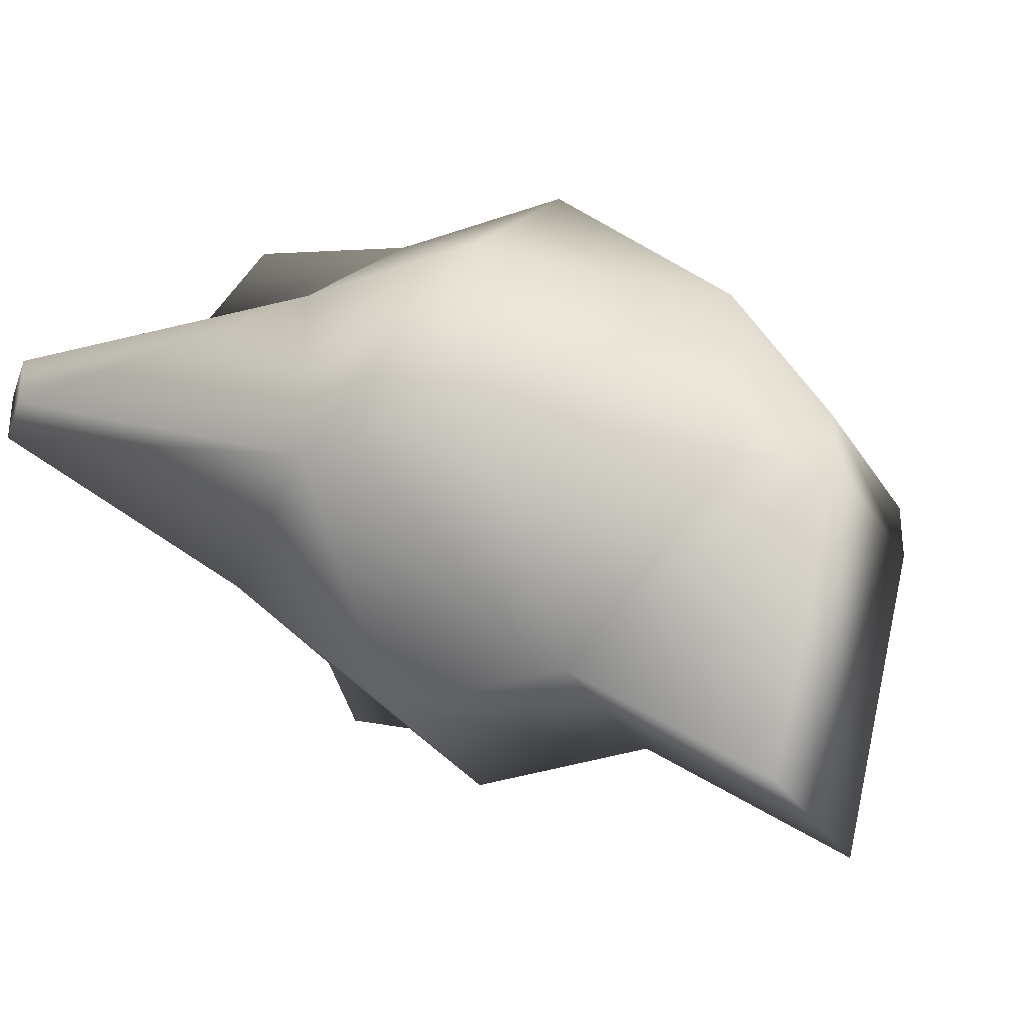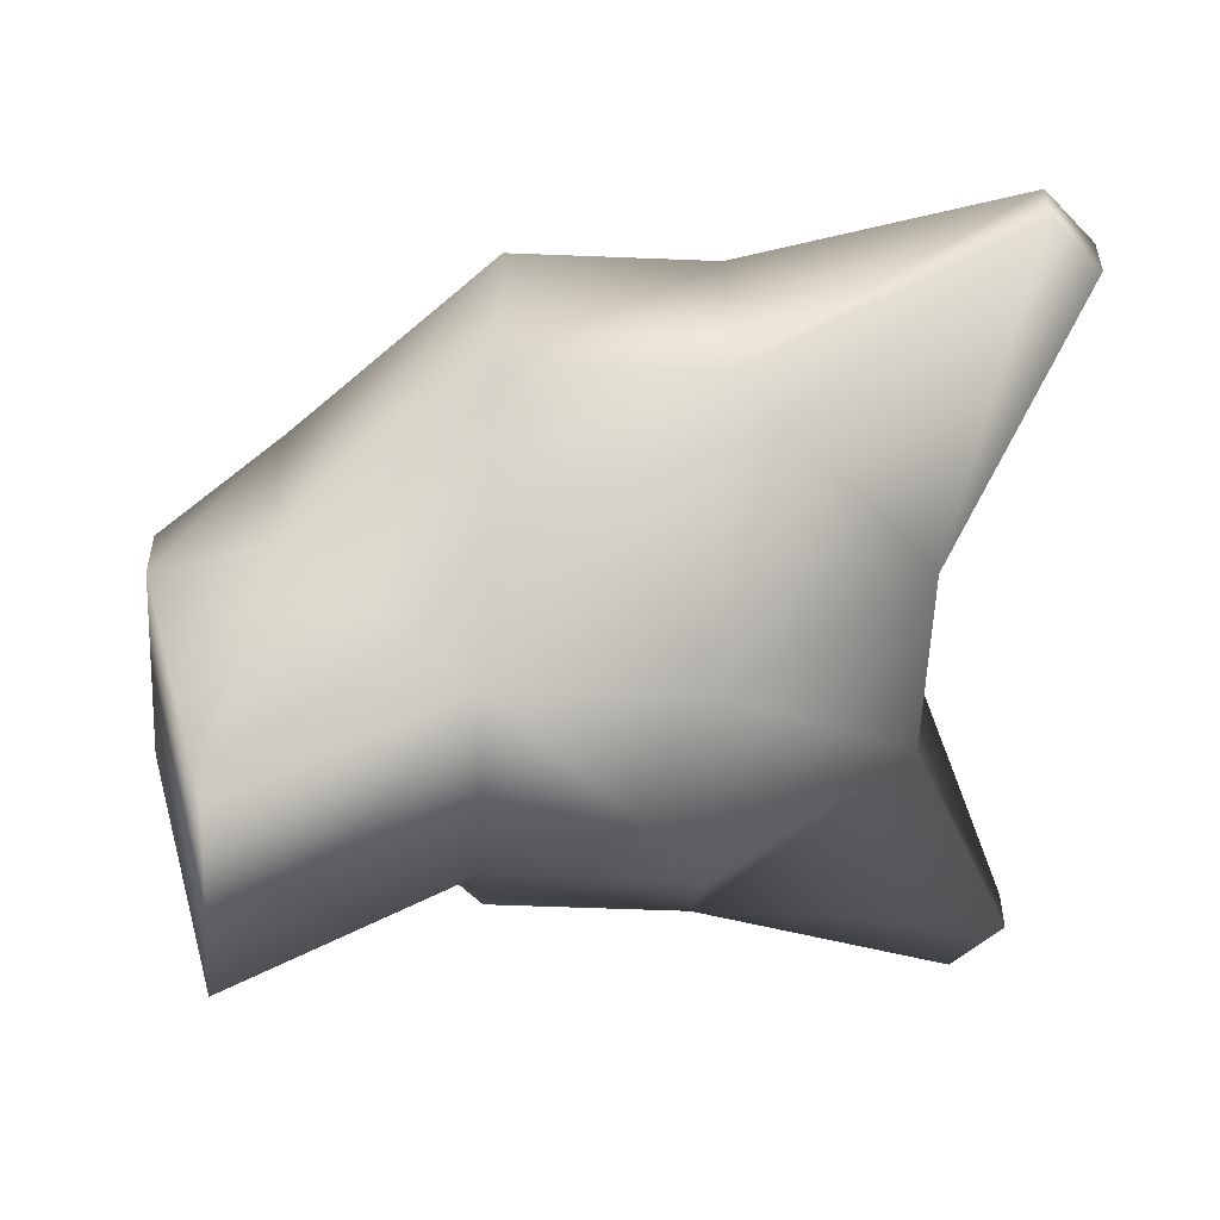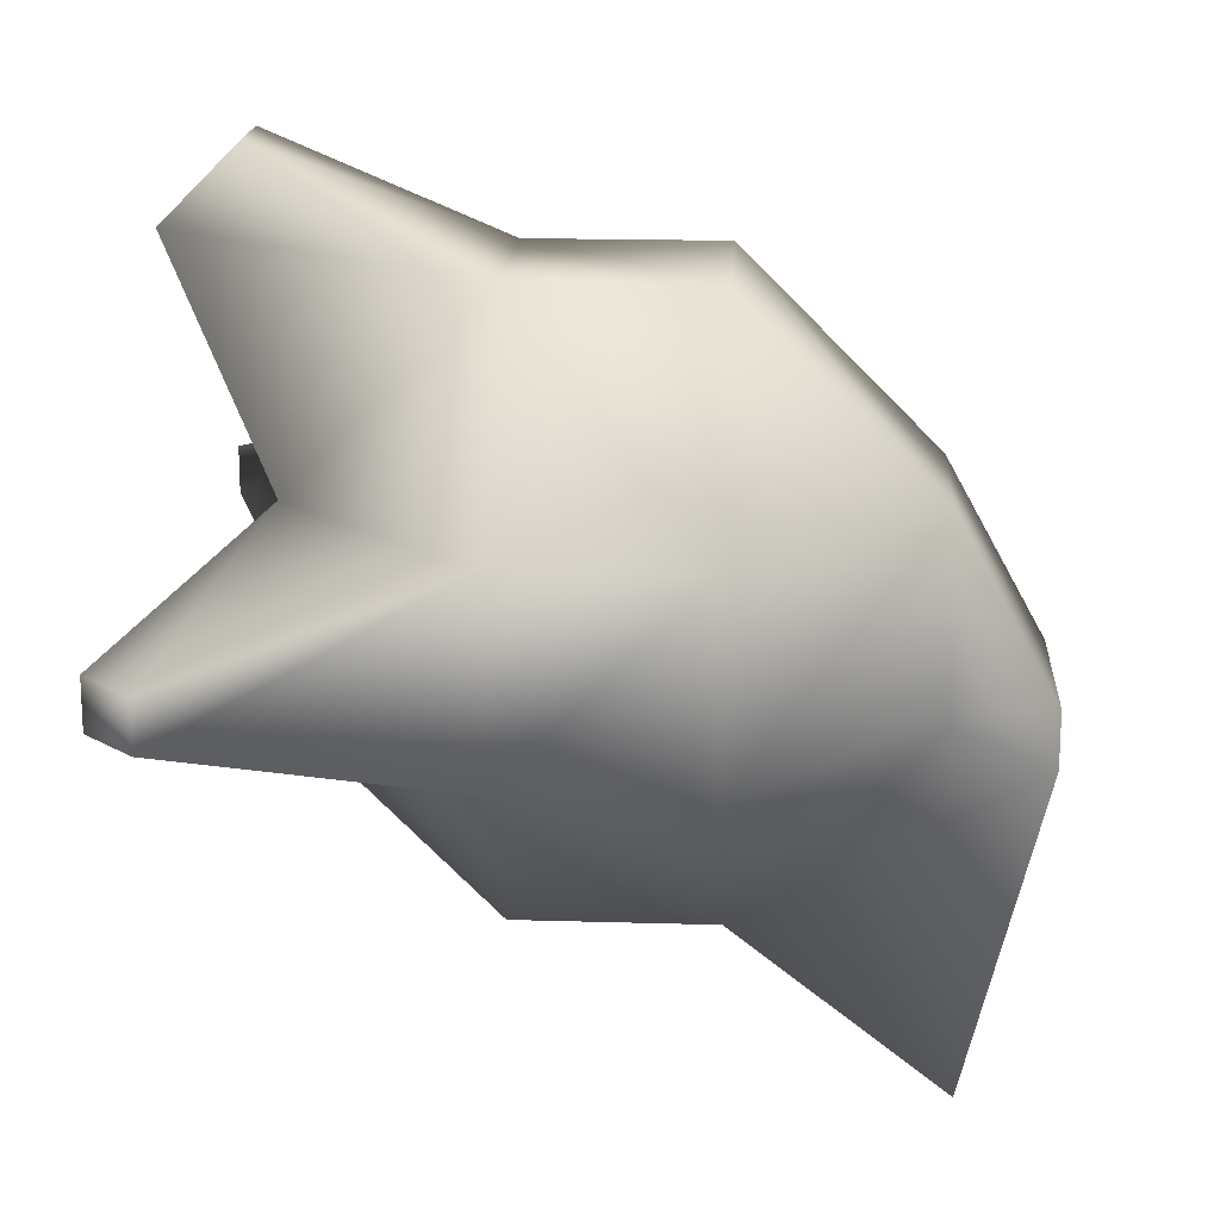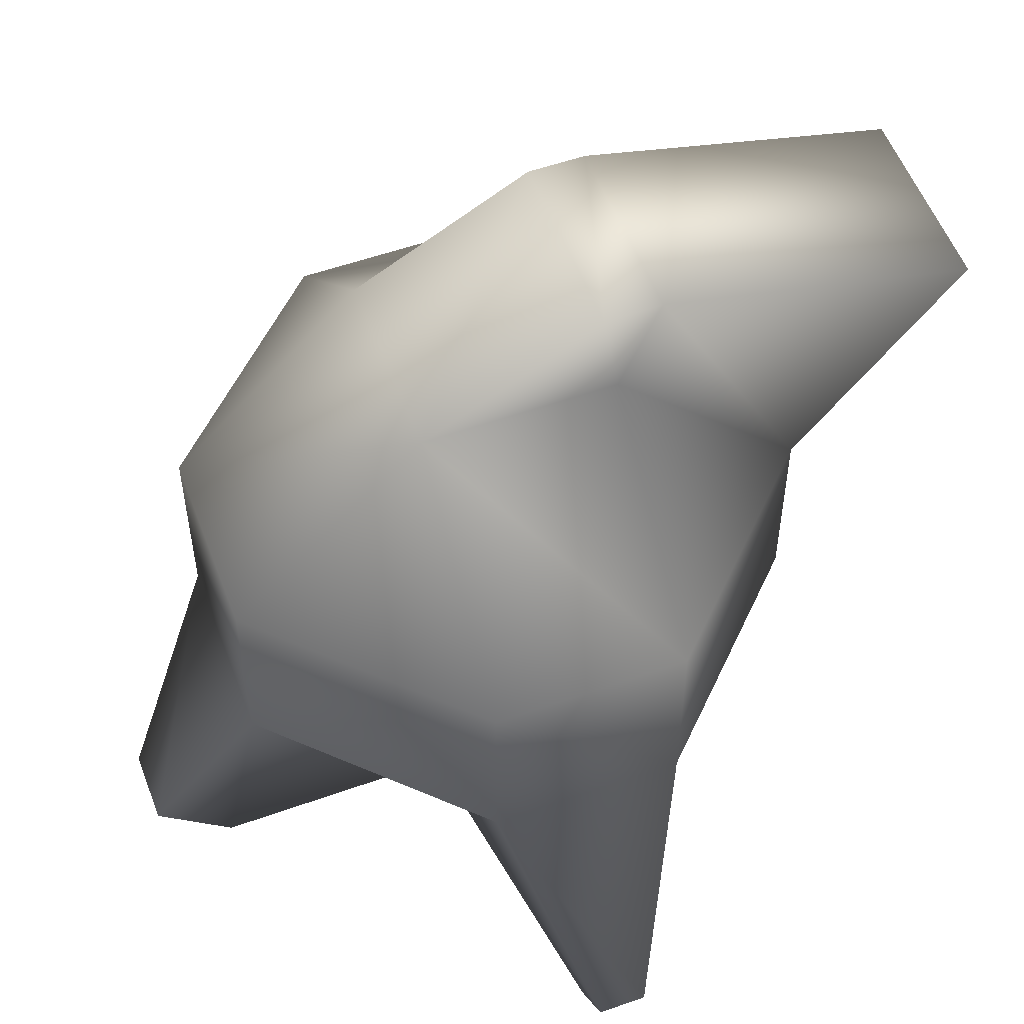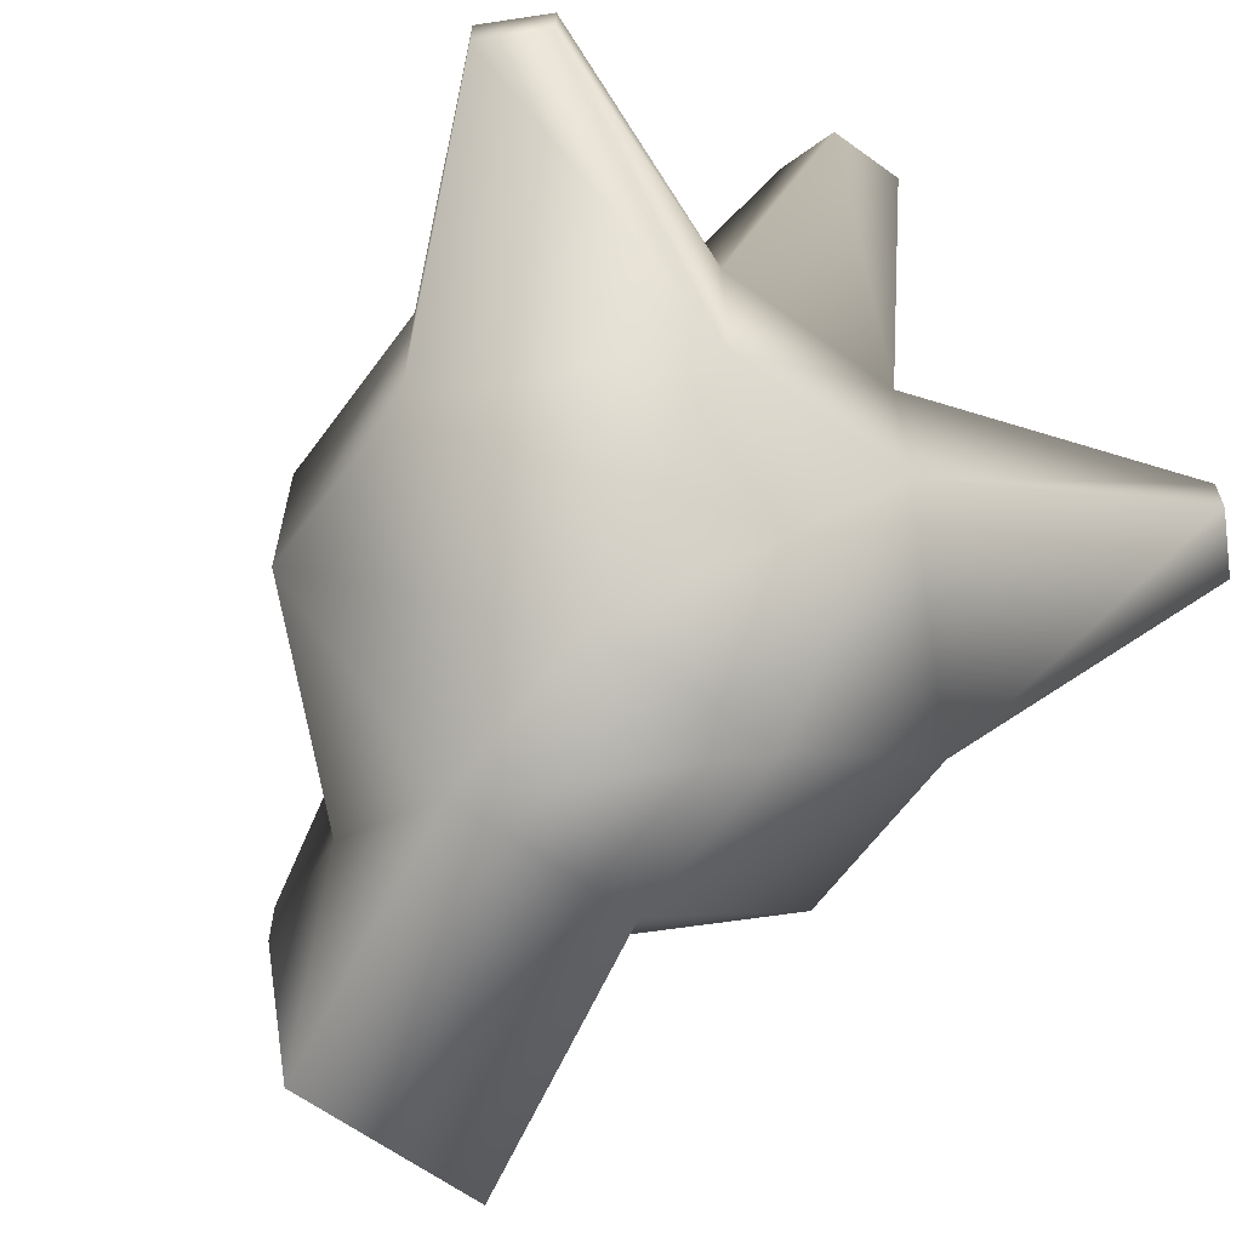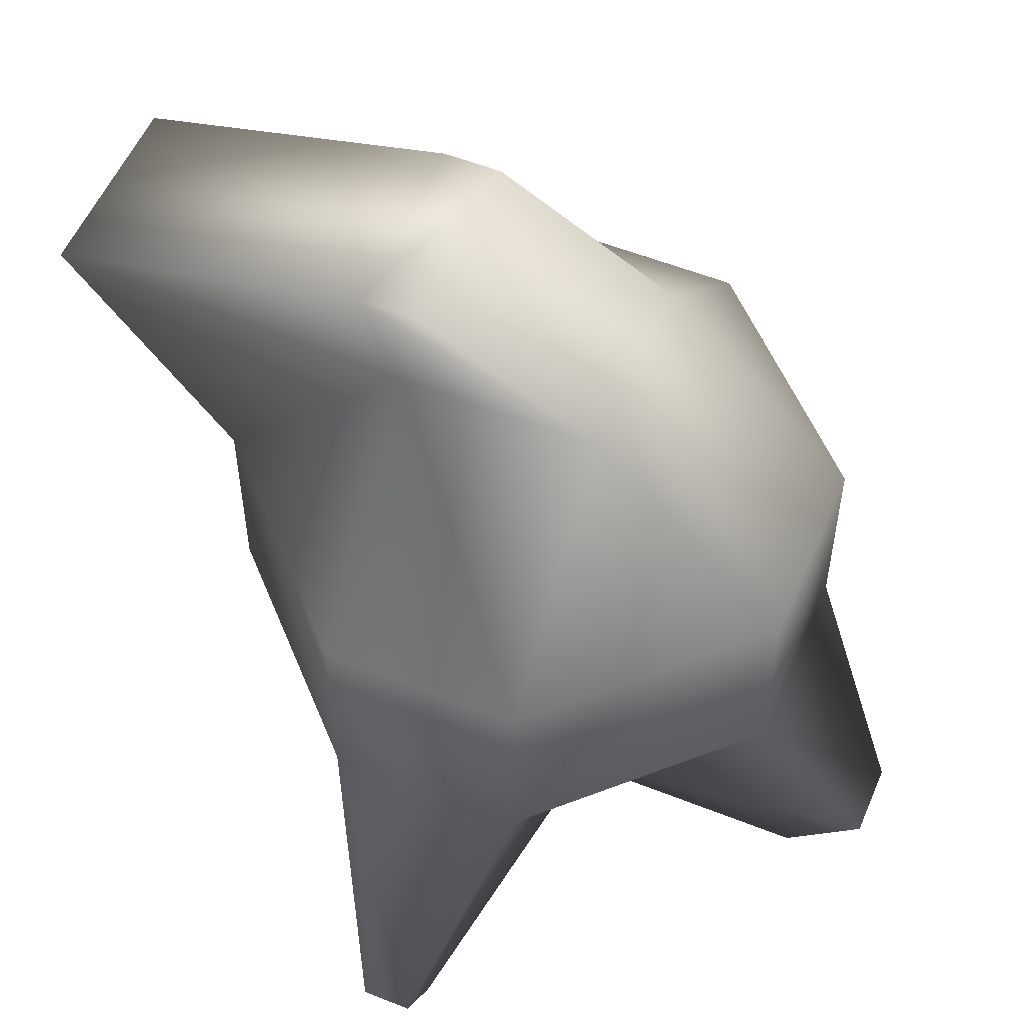
<metadata>
{"format":"obj","ext":"obj","renderer":"f3d","projection":"perspective","resolution":1024,"background":"white","views":[{"elev":-31.5,"azim":116.8,"up":"+Z"},{"elev":-55.7,"azim":-92.4,"up":"+Z"},{"elev":17.7,"azim":93.4,"up":"+Z"},{"elev":54.8,"azim":69.5,"up":"+Y"},{"elev":-63.3,"azim":-36.3,"up":"+Z"},{"elev":54.8,"azim":-67.1,"up":"+Y"}]}
</metadata>
<code>
o octotoad1
v 1.668 0.556 0.556
v 1.668 0.556 -0.556
v 1.668 -0.556 0.556
v 1.668 -0.556 -0.556
v -1.668 0.556 0.556
v -1.668 0.556 -0.556
v -1.668 -0.556 0.556
v -1.668 -0.556 -0.556
v 0.556 1.668 0.556
v 0.556 1.668 -0.556
v 0.556 -1.668 0.556
v 0.556 -1.668 -0.556
v 0.556 0.556 1.668
v 0.556 0.556 -1.668
v 0.556 -0.556 1.668
v 0.556 -0.556 -1.668
v -0.556 1.668 0.556
v -0.556 1.668 -0.556
v -0.556 -1.668 0.556
v -0.556 -1.668 -0.556
v -0.556 0.556 1.668
v -0.556 0.556 -1.668
v -0.556 -0.556 1.668
v -0.556 -0.556 -1.668
v 0.556 2.232 -0.7894
v -0.556 2.232 -0.7894
v 0.556 1.765 -2.61
v -0.556 1.765 -2.61
v -0.556 2.232 -0.4609
v 0.556 2.232 -0.4609
v -2.342 -2.057 0.1423
v -2.342 -2.057 -0.1423
v -2.057 -2.342 -0.1423
v -2.057 -2.342 0.1423
v 2.342 -2.057 -0.1423
v 2.342 -2.057 0.1423
v 2.057 -2.342 0.1423
v 2.057 -2.342 -0.1423
v 0.2202 -2.289 1.848
v 0.2202 -1.848 2.289
v -0.2202 -1.848 2.289
v -0.2202 -2.289 1.848
g octotoad1_octotoad1_auv
f 1 3 4 2
f 1 13 15 3
f 2 10 9 1
f 2 14 10
f 3 15 11
f 3 36 35 4
f 4 16 14 2
f 4 35 38 12
f 5 17 18 6
f 5 21 17
f 6 8 7 5
f 6 22 24 8
f 7 23 21 5
f 7 31 34 19
f 8 24 20
f 8 32 31 7
f 9 13 1
f 9 17 21 13
f 9 30 29 17
f 10 25 30 9
f 11 19 20 12
f 11 37 36 3
f 11 39 42 19
f 12 16 4
f 12 20 24 16
f 12 38 37 11
f 13 21 23 15
f 14 27 25 10
f 15 40 39 11
f 16 24 22 14
f 17 29 26 18
f 18 22 6
f 18 26 28 22
f 19 23 7
f 19 34 33 20
f 19 42 41 23
f 20 33 32 8
f 22 28 27 14
f 23 41 40 15
f 25 27 28 26
f 26 29 30 25
f 32 33 34 31
f 36 37 38 35
f 40 41 42 39
o octotoad1
v 1.668 0.556 0.556
v 1.668 0.556 -0.556
v 1.668 -0.556 0.556
v 1.668 -0.556 -0.556
v -1.668 0.556 0.556
v -1.668 0.556 -0.556
v -1.668 -0.556 0.556
v -1.668 -0.556 -0.556
v 0.556 1.668 0.556
v 0.556 1.668 -0.556
v 0.556 -1.668 0.556
v 0.556 -1.668 -0.556
v 0.556 0.556 1.668
v 0.556 0.556 -1.668
v 0.556 -0.556 1.668
v 0.556 -0.556 -1.668
v -0.556 1.668 0.556
v -0.556 1.668 -0.556
v -0.556 -1.668 0.556
v -0.556 -1.668 -0.556
v -0.556 0.556 1.668
v -0.556 0.556 -1.668
v -0.556 -0.556 1.668
v -0.556 -0.556 -1.668
v 0.556 2.232 -0.7894
v -0.556 2.232 -0.7894
v 0.556 1.765 -2.61
v -0.556 1.765 -2.61
v -0.556 2.232 -0.4609
v 0.556 2.232 -0.4609
v -2.342 -2.057 0.1423
v -2.342 -2.057 -0.1423
v -2.057 -2.342 -0.1423
v -2.057 -2.342 0.1423
v 2.342 -2.057 -0.1423
v 2.342 -2.057 0.1423
v 2.057 -2.342 0.1423
v 2.057 -2.342 -0.1423
v 0.2202 -2.289 1.848
v 0.2202 -1.848 2.289
v -0.2202 -1.848 2.289
v -0.2202 -2.289 1.848
g octotoad1_octotoad1_auv
f 1 3 4 2
f 1 13 15 3
f 2 10 9 1
f 2 14 10
f 3 15 11
f 3 36 35 4
f 4 16 14 2
f 4 35 38 12
f 5 17 18 6
f 5 21 17
f 6 8 7 5
f 6 22 24 8
f 7 23 21 5
f 7 31 34 19
f 8 24 20
f 8 32 31 7
f 9 13 1
f 9 17 21 13
f 9 30 29 17
f 10 25 30 9
f 11 19 20 12
f 11 37 36 3
f 11 39 42 19
f 12 16 4
f 12 20 24 16
f 12 38 37 11
f 13 21 23 15
f 14 27 25 10
f 15 40 39 11
f 16 24 22 14
f 17 29 26 18
f 18 22 6
f 18 26 28 22
f 19 23 7
f 19 34 33 20
f 19 42 41 23
f 20 33 32 8
f 22 28 27 14
f 23 41 40 15
f 25 27 28 26
f 26 29 30 25
f 32 33 34 31
f 36 37 38 35
f 40 41 42 39
o octotoad1
v 1.668 0.556 0.556
v 1.668 0.556 -0.556
v 1.668 -0.556 0.556
v 1.668 -0.556 -0.556
v -1.668 0.556 0.556
v -1.668 0.556 -0.556
v -1.668 -0.556 0.556
v -1.668 -0.556 -0.556
v 0.556 1.668 0.556
v 0.556 1.668 -0.556
v 0.556 -1.668 0.556
v 0.556 -1.668 -0.556
v 0.556 0.556 1.668
v 0.556 0.556 -1.668
v 0.556 -0.556 1.668
v 0.556 -0.556 -1.668
v -0.556 1.668 0.556
v -0.556 1.668 -0.556
v -0.556 -1.668 0.556
v -0.556 -1.668 -0.556
v -0.556 0.556 1.668
v -0.556 0.556 -1.668
v -0.556 -0.556 1.668
v -0.556 -0.556 -1.668
v 0.556 2.232 -0.7894
v -0.556 2.232 -0.7894
v 0.556 1.765 -2.61
v -0.556 1.765 -2.61
v -0.556 2.232 -0.4609
v 0.556 2.232 -0.4609
v -2.342 -2.057 0.1423
v -2.342 -2.057 -0.1423
v -2.057 -2.342 -0.1423
v -2.057 -2.342 0.1423
v 2.342 -2.057 -0.1423
v 2.342 -2.057 0.1423
v 2.057 -2.342 0.1423
v 2.057 -2.342 -0.1423
v 0.2202 -2.289 1.848
v 0.2202 -1.848 2.289
v -0.2202 -1.848 2.289
v -0.2202 -2.289 1.848
g octotoad1_octotoad1_auv
f 1 3 4 2
f 1 13 15 3
f 2 10 9 1
f 2 14 10
f 3 15 11
f 3 36 35 4
f 4 16 14 2
f 4 35 38 12
f 5 17 18 6
f 5 21 17
f 6 8 7 5
f 6 22 24 8
f 7 23 21 5
f 7 31 34 19
f 8 24 20
f 8 32 31 7
f 9 13 1
f 9 17 21 13
f 9 30 29 17
f 10 25 30 9
f 11 19 20 12
f 11 37 36 3
f 11 39 42 19
f 12 16 4
f 12 20 24 16
f 12 38 37 11
f 13 21 23 15
f 14 27 25 10
f 15 40 39 11
f 16 24 22 14
f 17 29 26 18
f 18 22 6
f 18 26 28 22
f 19 23 7
f 19 34 33 20
f 19 42 41 23
f 20 33 32 8
f 22 28 27 14
f 23 41 40 15
f 25 27 28 26
f 26 29 30 25
f 32 33 34 31
f 36 37 38 35
f 40 41 42 39

</code>
